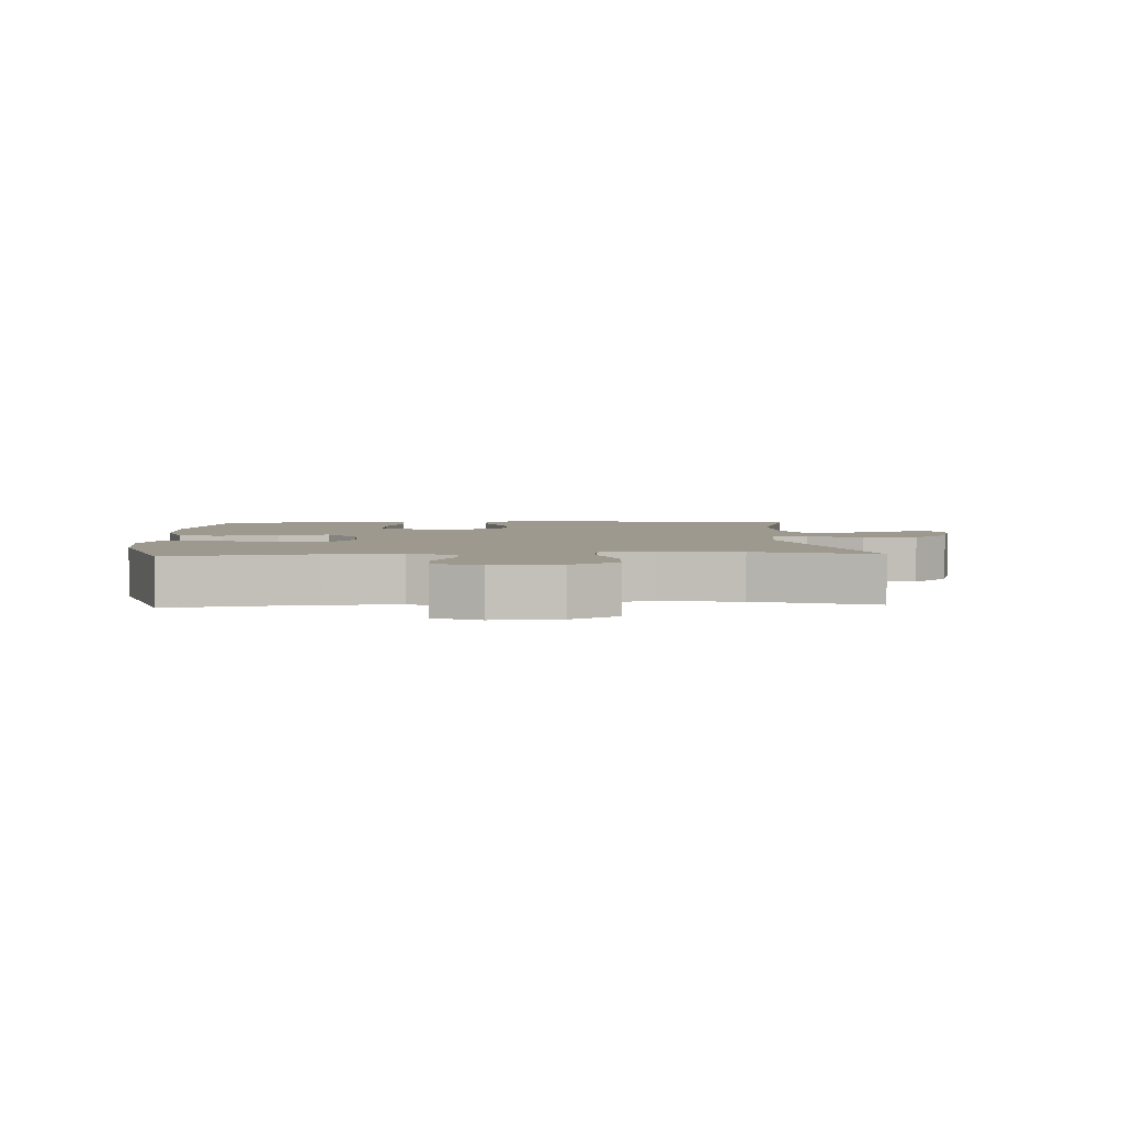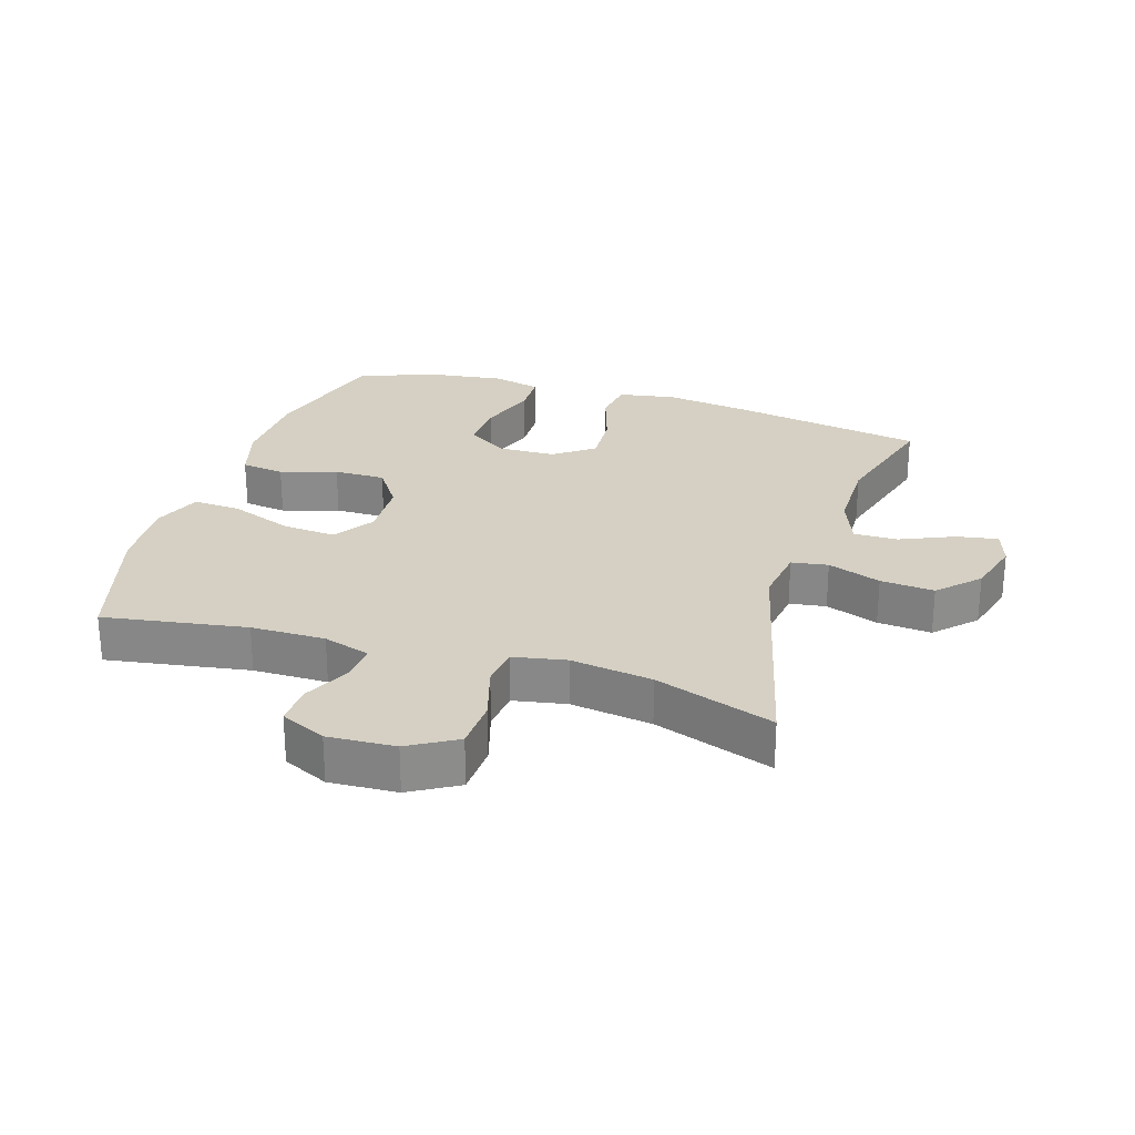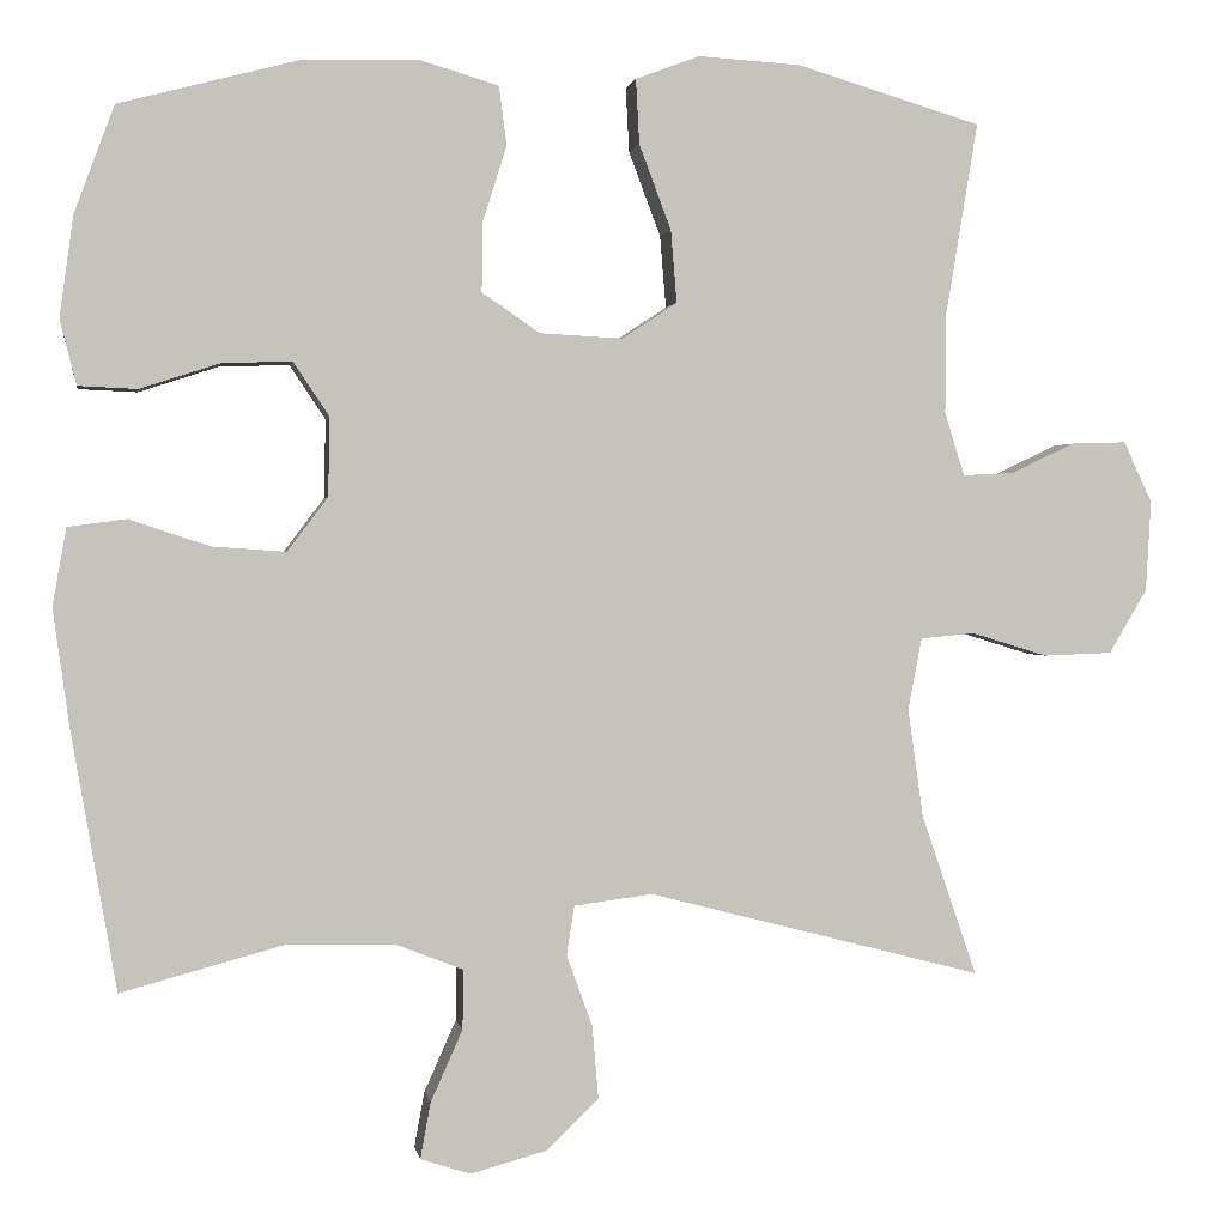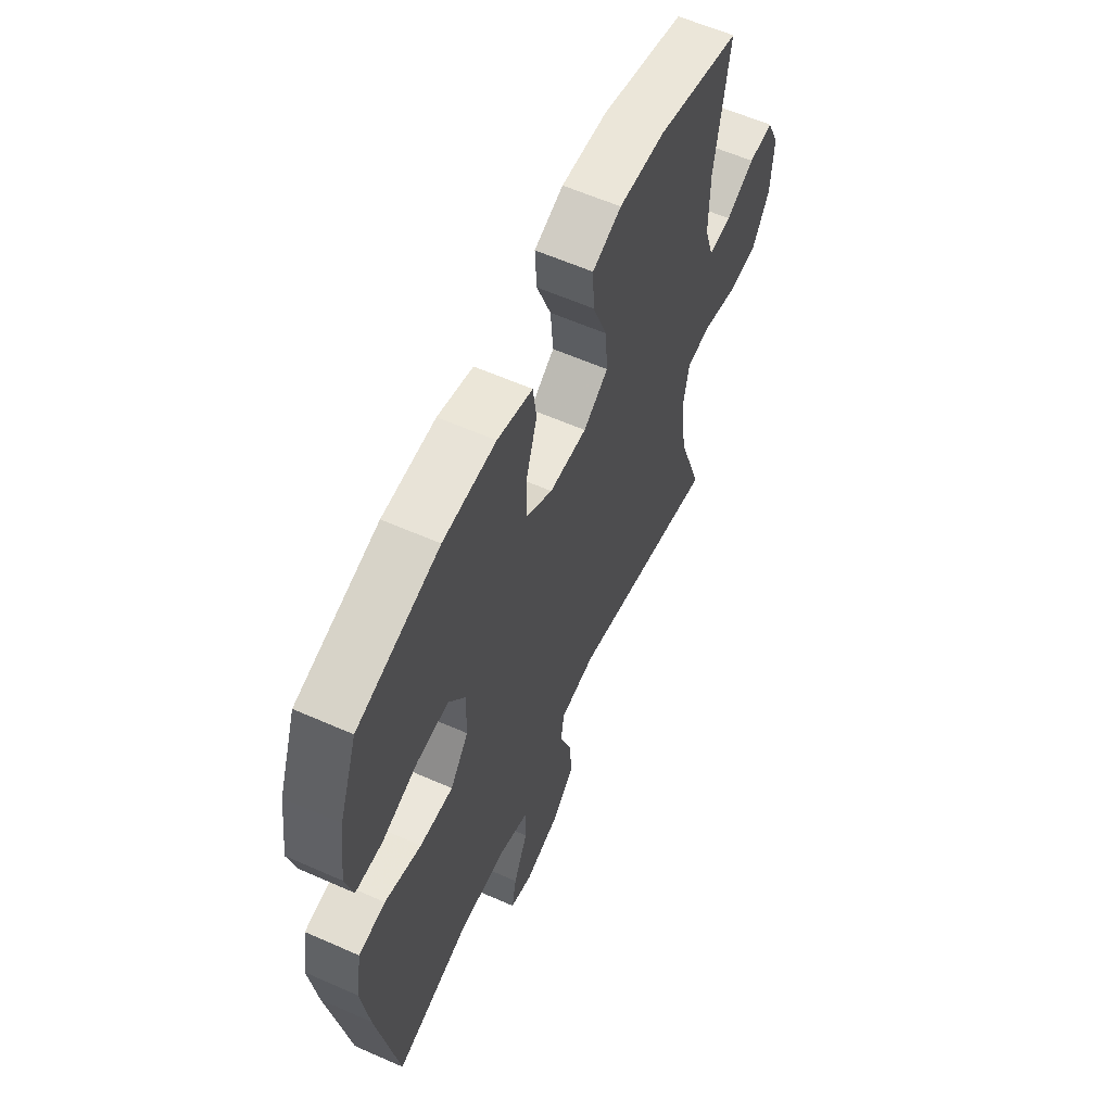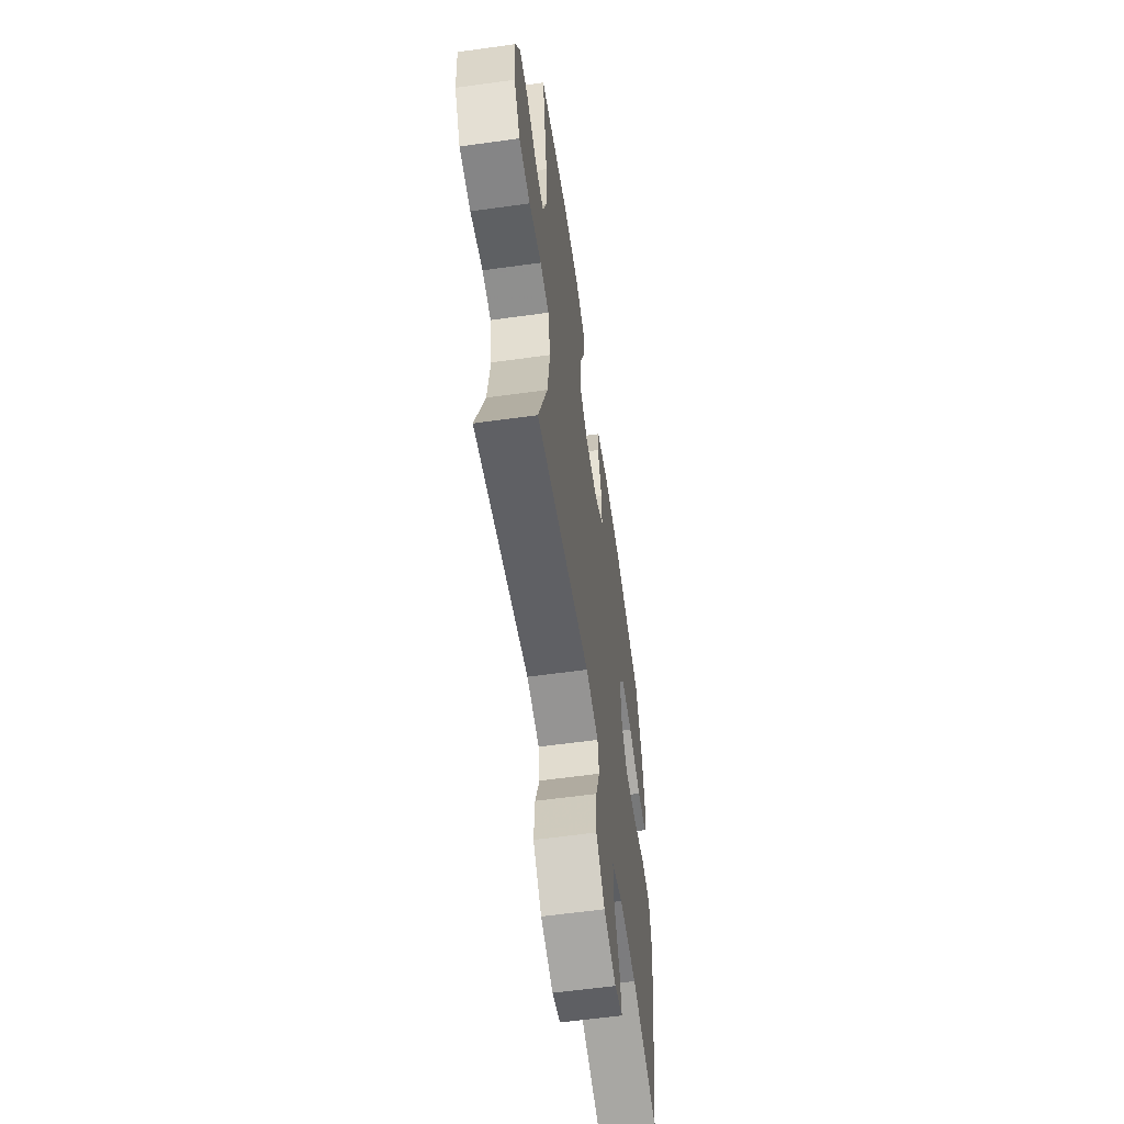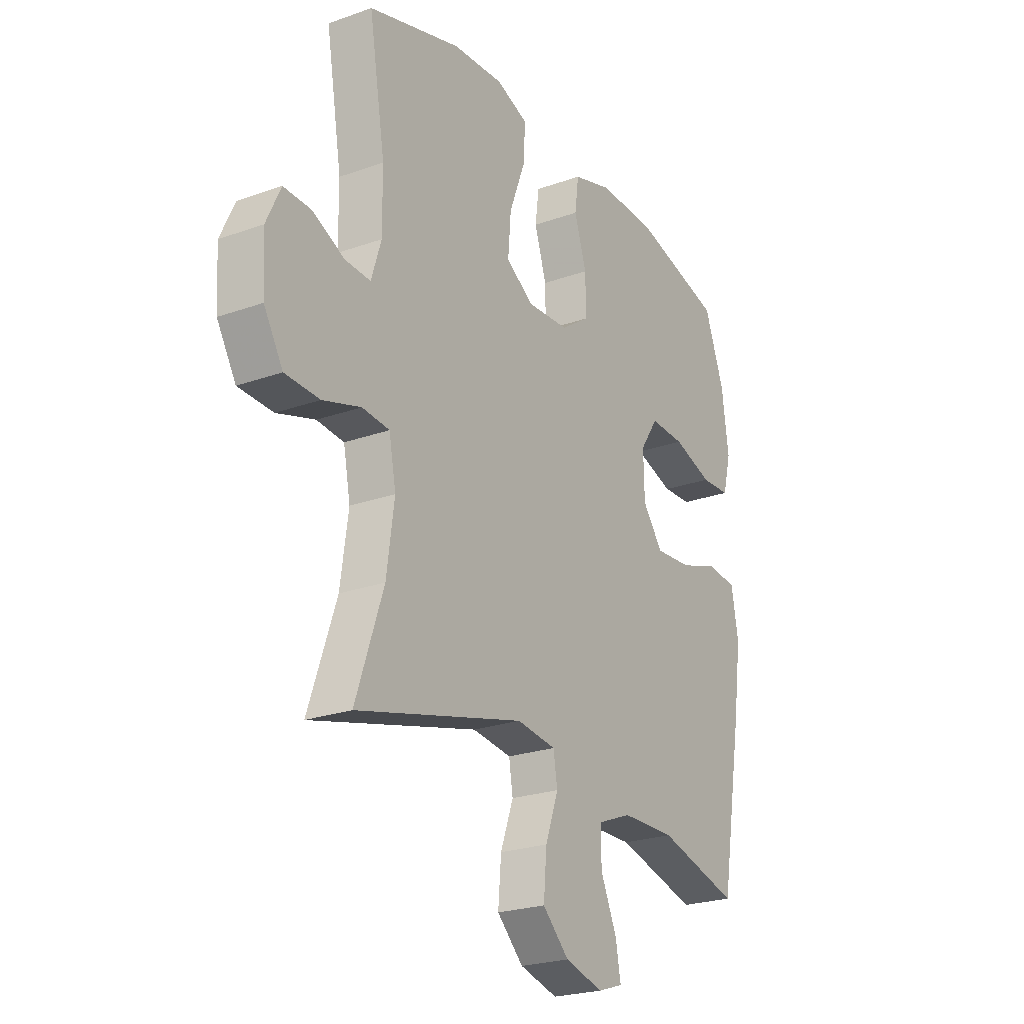
<metadata>
{"format":"obj","ext":"obj","renderer":"f3d","projection":"perspective","resolution":1024,"background":"white","views":[{"elev":3.5,"azim":87.1,"up":"+Y"},{"elev":26.1,"azim":107.7,"up":"+Y"},{"elev":1.2,"azim":-9.4,"up":"+Z"},{"elev":60.2,"azim":-65.7,"up":"+Z"},{"elev":-59.8,"azim":98.1,"up":"+Z"},{"elev":-23.7,"azim":120.9,"up":"+Z"}]}
</metadata>
<code>
v 0.5 0.07 -0.5
v 0.112 0.07 -0.399
v 0.021 0.07 -0.411
v 0.012 0.07 -0.468
v 0.042 0.07 -0.551
v 0.049 0.07 -0.635
v -0.012 0.07 -0.694
v -0.1 0.07 -0.718
v -0.158 0.07 -0.699
v -0.146 0.07 -0.634
v -0.109 0.07 -0.551
v -0.108 0.07 -0.482
v -0.187 0.07 -0.451
v -0.312 0.07 -0.449
v -0.5 0.07 -0.5
v -0.552 0.07 -0.201
v -0.571 0.07 -0.064
v -0.555 0.07 0.026
v -0.487 0.07 0.035
v -0.394 0.07 0.004
v -0.309 0.07 -0.002
v -0.262 0.07 0.06
v -0.26 0.07 0.151
v -0.302 0.07 0.214
v -0.383 0.07 0.211
v -0.475 0.07 0.181
v -0.543 0.07 0.184
v -0.562 0.07 0.259
v -0.546 0.07 0.376
v -0.5 0.07 0.5
v -0.291 0.07 0.555
v -0.156 0.07 0.558
v -0.066 0.07 0.531
v -0.057 0.07 0.463
v -0.085 0.07 0.375
v -0.086 0.07 0.295
v -0.019 0.07 0.249
v 0.077 0.07 0.244
v 0.141 0.07 0.286
v 0.134 0.07 0.37
v 0.097 0.07 0.468
v 0.093 0.07 0.543
v 0.167 0.07 0.571
v 0.285 0.07 0.564
v 0.5 0.07 0.5
v 0.463 0.07 0.277
v 0.462 0.07 0.161
v 0.485 0.07 0.088
v 0.544 0.07 0.091
v 0.618 0.07 0.126
v 0.682 0.07 0.128
v 0.715 0.07 0.057
v 0.709 0.07 -0.048
v 0.665 0.07 -0.122
v 0.585 0.07 -0.125
v 0.497 0.07 -0.098
v 0.434 0.07 -0.104
v 0.418 0.07 -0.187
v 0.436 0.07 -0.314
v 0.5 0 -0.5
v 0.112 0 -0.399
v 0.021 0 -0.411
v 0.012 0 -0.468
v 0.042 0 -0.551
v 0.049 0 -0.635
v -0.012 0 -0.694
v -0.1 0 -0.718
v -0.158 0 -0.699
v -0.146 0 -0.634
v -0.109 0 -0.551
v -0.108 0 -0.482
v -0.187 0 -0.451
v -0.312 0 -0.449
v -0.5 0 -0.5
v -0.552 0 -0.201
v -0.571 0 -0.064
v -0.555 0 0.026
v -0.487 0 0.035
v -0.394 0 0.004
v -0.309 0 -0.002
v -0.262 0 0.06
v -0.26 0 0.151
v -0.302 0 0.214
v -0.383 0 0.211
v -0.475 0 0.181
v -0.543 0 0.184
v -0.562 0 0.259
v -0.546 0 0.376
v -0.5 0 0.5
v -0.291 0 0.555
v -0.156 0 0.558
v -0.066 0 0.531
v -0.057 0 0.463
v -0.085 0 0.375
v -0.086 0 0.295
v -0.019 0 0.249
v 0.077 0 0.244
v 0.141 0 0.286
v 0.134 0 0.37
v 0.097 0 0.468
v 0.093 0 0.543
v 0.167 0 0.571
v 0.285 0 0.564
v 0.5 0 0.5
v 0.463 0 0.277
v 0.462 0 0.161
v 0.485 0 0.088
v 0.544 0 0.091
v 0.618 0 0.126
v 0.682 0 0.128
v 0.715 0 0.057
v 0.709 0 -0.048
v 0.665 0 -0.122
v 0.585 0 -0.125
v 0.497 0 -0.098
v 0.434 0 -0.104
v 0.418 0 -0.187
v 0.436 0 -0.314
f 54 55 56
f 53 54 56
f 52 53 56
f 51 52 56
f 50 51 56
f 49 50 56
f 48 49 56 57
f 47 48 57
f 46 47 57 58
f 44 45 46
f 43 44 46
f 42 43 46
f 41 42 46
f 40 41 46
f 39 40 46 58
f 33 34 35
f 32 33 35
f 31 32 35
f 30 31 35
f 29 30 35
f 28 29 35
f 27 28 35
f 26 27 35
f 25 26 35
f 24 25 35 36
f 23 24 36 37
f 18 19 20
f 17 18 20
f 16 17 20
f 15 16 20
f 14 15 20
f 13 14 20 21
f 12 13 21 22
f 9 10 11
f 8 9 11
f 7 8 11
f 6 7 11
f 5 6 11
f 4 5 11
f 3 4 11 12
f 59 1 2
f 59 2 3
f 58 59 3
f 39 58 3
f 38 39 3
f 23 37 38
f 22 23 38
f 12 22 38
f 3 12 38
f 115 114 113
f 115 113 112
f 115 112 111
f 115 111 110
f 115 110 109
f 115 109 108
f 116 115 108 107
f 116 107 106
f 117 116 106 105
f 105 104 103
f 105 103 102
f 105 102 101
f 105 101 100
f 105 100 99
f 117 105 99 98
f 94 93 92
f 94 92 91
f 94 91 90
f 94 90 89
f 94 89 88
f 94 88 87
f 94 87 86
f 94 86 85
f 94 85 84
f 95 94 84 83
f 96 95 83 82
f 79 78 77
f 79 77 76
f 79 76 75
f 79 75 74
f 79 74 73
f 80 79 73 72
f 81 80 72 71
f 70 69 68
f 70 68 67
f 70 67 66
f 70 66 65
f 70 65 64
f 70 64 63
f 71 70 63 62
f 61 60 118
f 62 61 118
f 62 118 117
f 62 117 98
f 62 98 97
f 97 96 82
f 97 82 81
f 97 81 71
f 97 71 62
f 1 60 61 2
f 2 61 62 3
f 3 62 63 4
f 4 63 64 5
f 5 64 65 6
f 6 65 66 7
f 7 66 67 8
f 8 67 68 9
f 9 68 69 10
f 10 69 70 11
f 11 70 71 12
f 12 71 72 13
f 13 72 73 14
f 14 73 74 15
f 15 74 75 16
f 16 75 76 17
f 17 76 77 18
f 18 77 78 19
f 19 78 79 20
f 20 79 80 21
f 21 80 81 22
f 22 81 82 23
f 23 82 83 24
f 24 83 84 25
f 25 84 85 26
f 26 85 86 27
f 27 86 87 28
f 28 87 88 29
f 29 88 89 30
f 30 89 90 31
f 31 90 91 32
f 32 91 92 33
f 33 92 93 34
f 34 93 94 35
f 35 94 95 36
f 36 95 96 37
f 37 96 97 38
f 38 97 98 39
f 39 98 99 40
f 40 99 100 41
f 41 100 101 42
f 42 101 102 43
f 43 102 103 44
f 44 103 104 45
f 45 104 105 46
f 46 105 106 47
f 47 106 107 48
f 48 107 108 49
f 49 108 109 50
f 50 109 110 51
f 51 110 111 52
f 52 111 112 53
f 53 112 113 54
f 54 113 114 55
f 55 114 115 56
f 56 115 116 57
f 57 116 117 58
f 58 117 118 59
f 59 118 60 1

</code>
